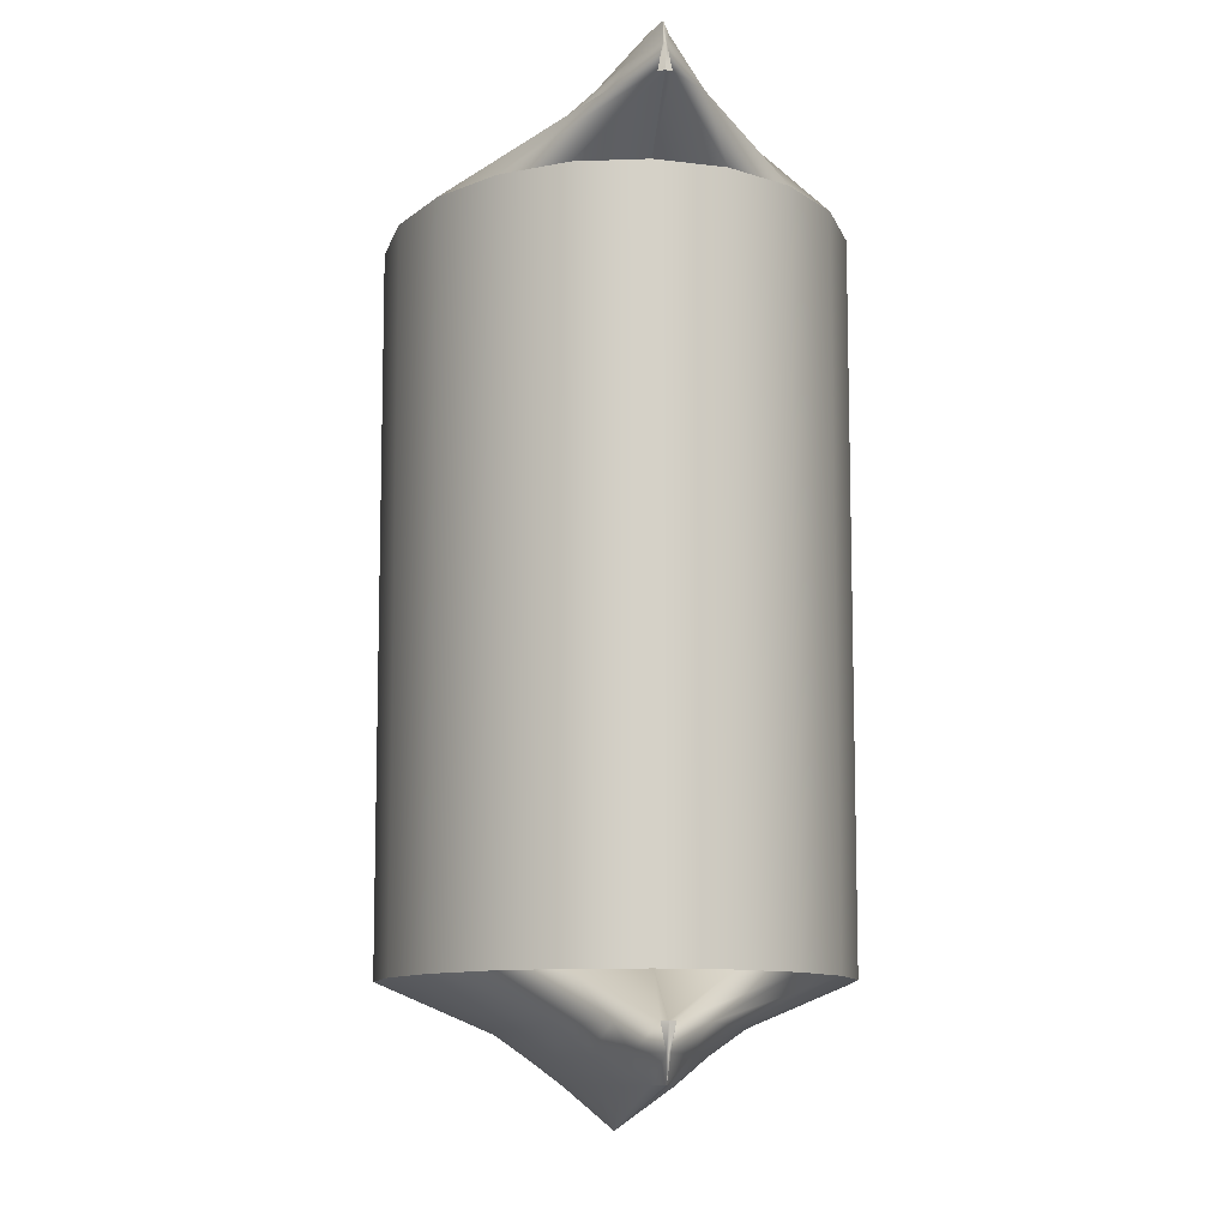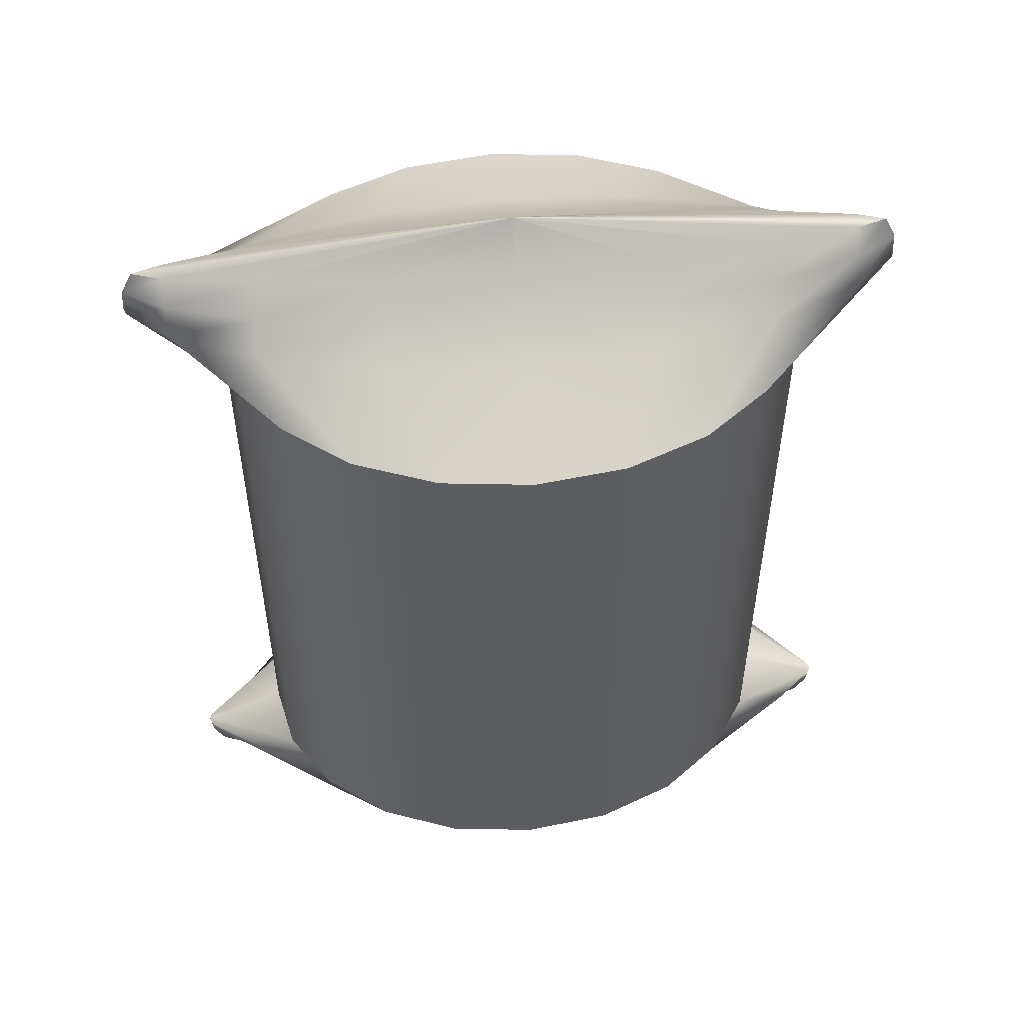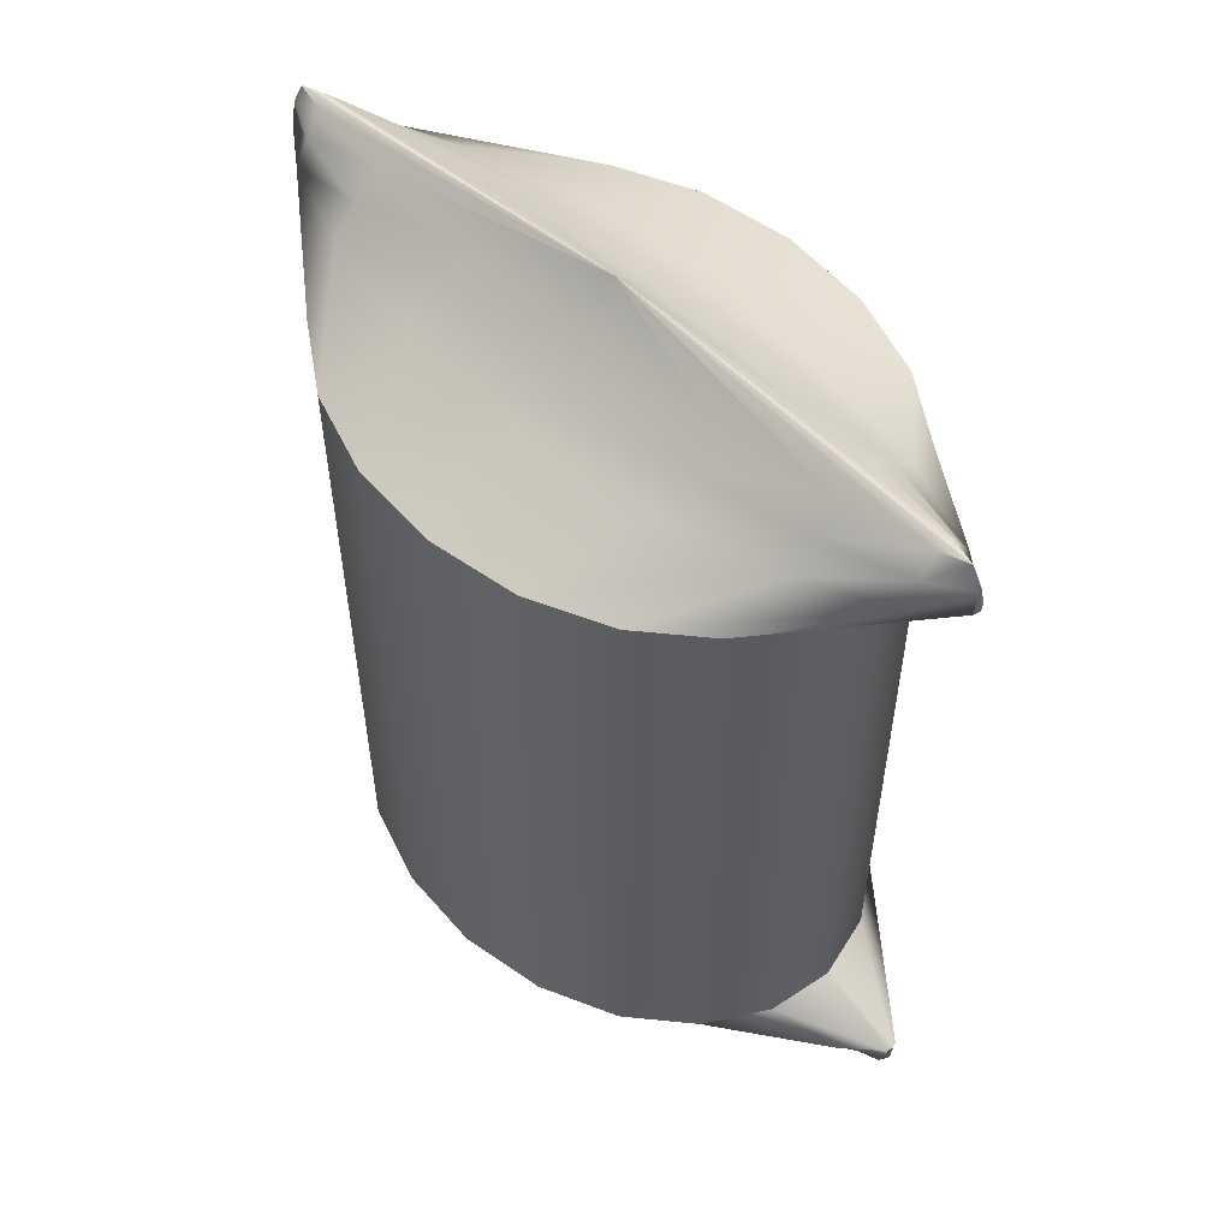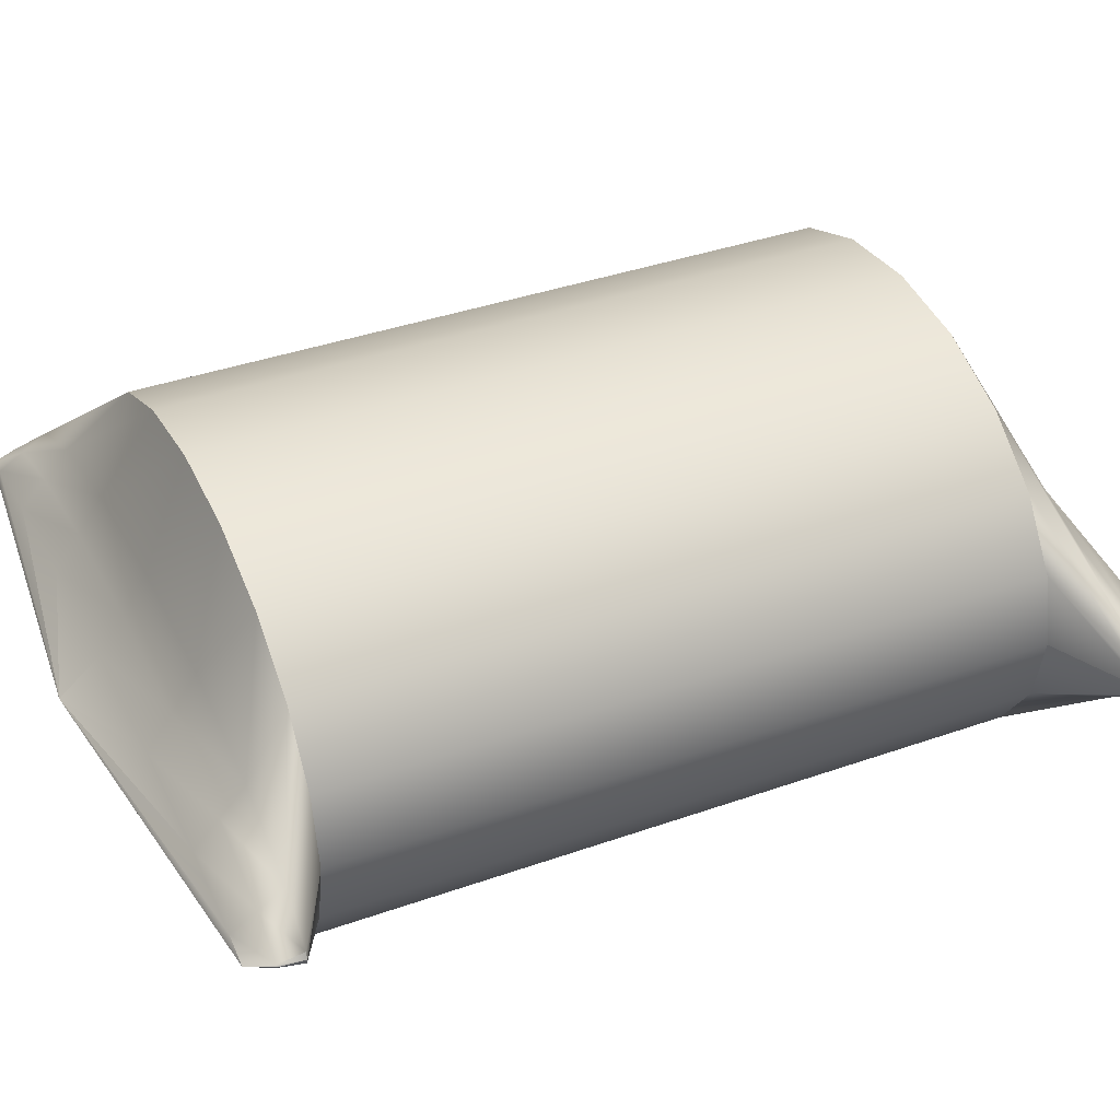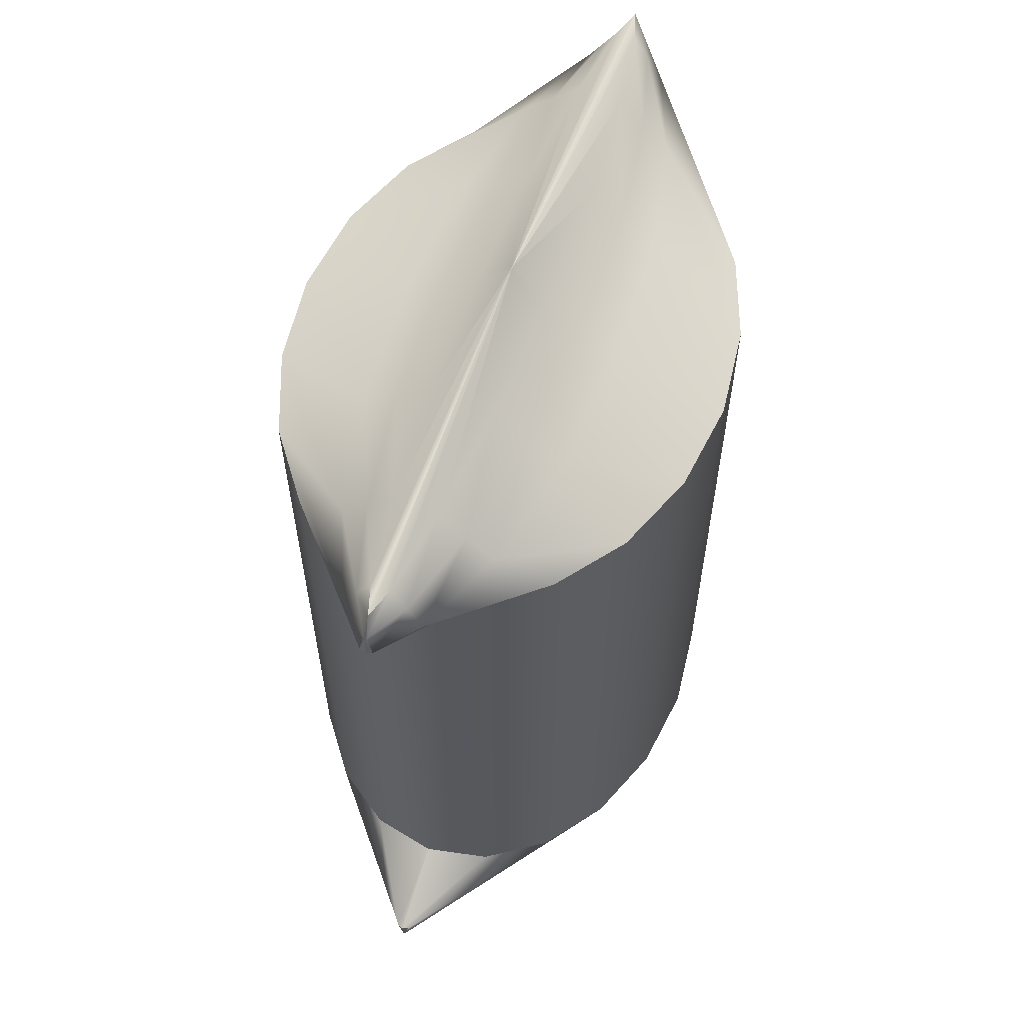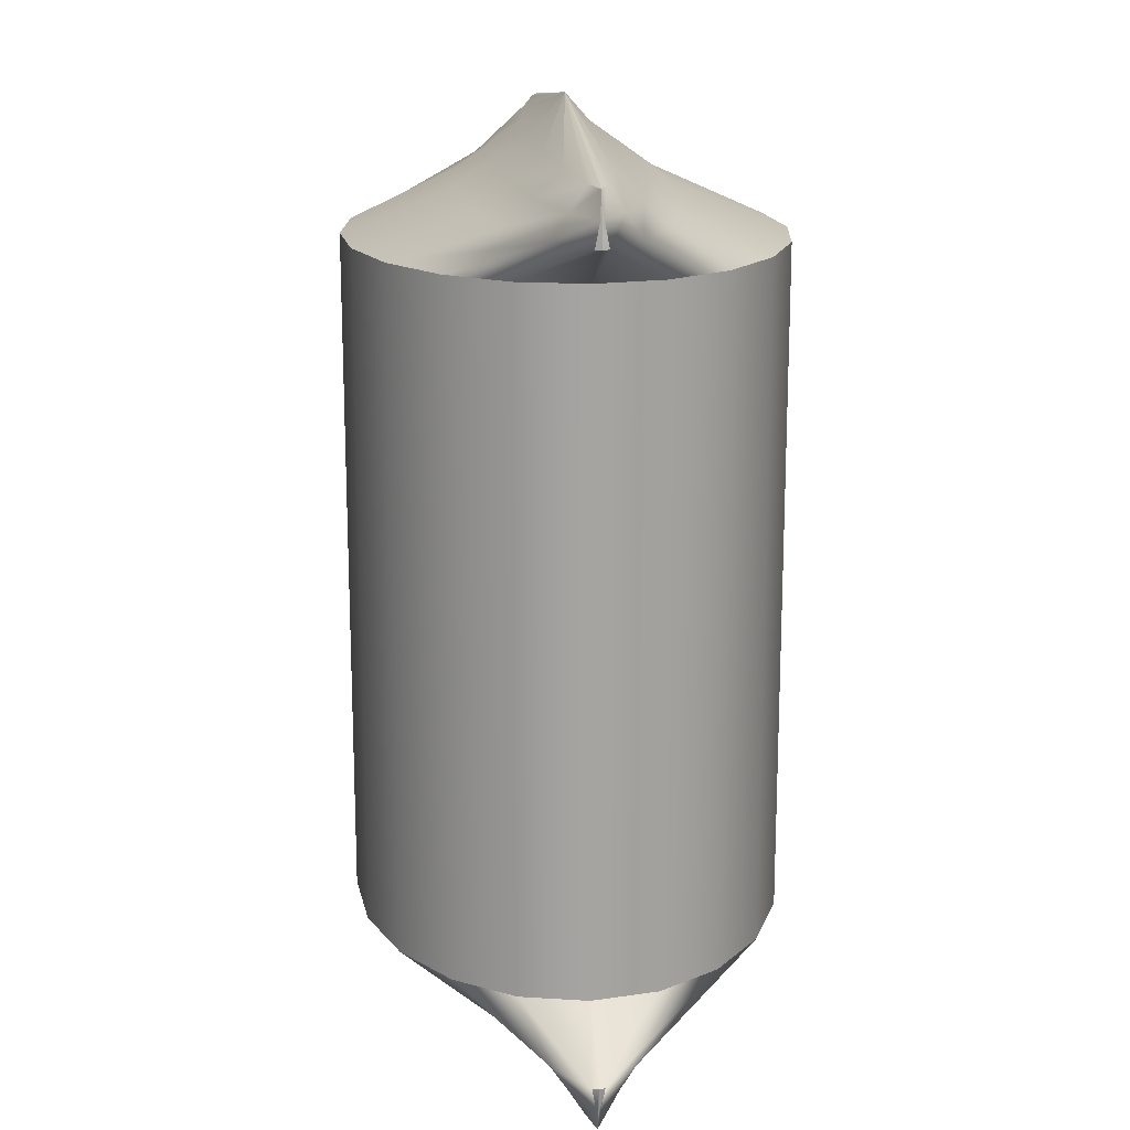
<metadata>
{"format":"obj","ext":"obj","renderer":"f3d","projection":"perspective","resolution":1024,"background":"white","views":[{"elev":-10.2,"azim":83.6,"up":"+Y"},{"elev":53.9,"azim":174.3,"up":"+Y"},{"elev":55.8,"azim":43.1,"up":"+Y"},{"elev":37.7,"azim":-114.4,"up":"+Z"},{"elev":61.2,"azim":-69.8,"up":"+Y"},{"elev":17.0,"azim":85.3,"up":"+Y"}]}
</metadata>
<code>
o Flour
v 6.249 9.69 -4.365
v 5.316 9.69 -5.748
v 3.862 9.69 -6.846
v 2.03 9.69 -7.55
v 0 9.69 -7.793
v -2.03 9.69 -7.55
v -3.862 9.69 -6.846
v -5.316 9.69 -5.748
v -6.249 9.69 -4.365
v -6.57 9.69 -2.832
v -6.249 9.69 -1.299
v -5.316 9.69 0.08389
v -3.862 9.69 1.181
v -2.03 9.69 1.886
v 0 9.69 2.129
v 2.03 9.69 1.886
v 3.862 9.69 1.181
v 5.316 9.69 0.08389
v 6.249 9.69 -1.299
v 6.57 9.69 -2.832
v 6.249 25.19 -4.365
v 5.316 25.19 -5.748
v 3.862 25.19 -6.846
v 2.03 25.19 -7.55
v 0 25.19 -7.793
v -2.03 25.19 -7.55
v -3.862 25.19 -6.846
v -5.316 25.19 -5.748
v -6.249 25.19 -4.365
v -6.57 25.19 -2.832
v -6.249 25.19 -1.299
v -5.316 25.19 0.08389
v -3.862 25.19 1.181
v -2.03 25.19 1.886
v 0 25.19 2.129
v 2.03 25.19 1.886
v 3.862 25.19 1.181
v 5.316 25.19 0.08389
v 6.249 25.19 -1.299
v 6.57 25.19 -2.832
v 8.596 8.687 -2.832
v 8.542 8.687 -2.975
v 8.542 8.687 -2.69
v 7.638 8.687 -1.946
v 5.691 8.687 -1.129
v 3.026 8.687 -0.5603
v 0 8.687 -0.3593
v -3.026 8.687 -0.5603
v -5.691 8.687 -1.129
v -7.638 8.687 -1.946
v -8.542 8.687 -2.69
v -8.596 8.687 -2.832
v -8.542 8.687 -2.975
v -7.638 8.687 -3.719
v -5.691 8.687 -4.535
v -3.026 8.687 -5.104
v 0 8.687 -5.305
v 3.026 8.687 -5.104
v 5.691 8.687 -4.535
v 7.638 8.687 -3.719
v 8.542 26.19 -2.975
v 7.638 26.19 -3.719
v 5.691 26.19 -4.535
v 3.026 26.19 -5.104
v 1e-06 26.19 -5.305
v -3.026 26.19 -5.104
v -5.691 26.19 -4.535
v -7.638 26.19 -3.719
v -8.542 26.19 -2.975
v -8.596 26.19 -2.832
v -8.542 26.19 -2.69
v -7.638 26.19 -1.946
v -5.691 26.19 -1.129
v -3.026 26.19 -0.5603
v 0 26.19 -0.3594
v 3.026 26.19 -0.5603
v 5.691 26.19 -1.129
v 7.638 26.19 -1.946
v 8.542 26.19 -2.69
v 8.596 26.19 -2.832
v 8.547 8.136 -2.832
v 8.288 7.585 -2.832
v 5e-06 6.686 -2.832
v 8.525 8.136 -2.872
v 8.288 7.585 -2.832
v 5e-06 6.686 -2.832
v 8.525 8.136 -2.792
v 8.288 7.585 -2.832
v 3e-06 6.686 -2.832
v 7.631 8.136 -2.287
v 7.63 7.585 -2.63
v 2e-06 6.686 -2.832
v 5.687 8.136 -1.728
v 5.687 7.585 -2.326
v 0 6.686 -2.832
v 3.024 8.136 -1.337
v 3.024 7.585 -2.114
v 0 6.686 -2.832
v 0 8.136 -1.199
v 0 7.585 -2.039
v 0 6.686 -2.832
v -3.024 8.136 -1.337
v -3.024 7.585 -2.114
v -1e-06 6.686 -2.832
v -5.687 8.136 -1.728
v -5.687 7.585 -2.326
v -1e-06 6.686 -2.832
v -7.631 8.136 -2.287
v -7.63 7.585 -2.63
v -4e-06 6.686 -2.832
v -8.525 8.136 -2.792
v -8.288 7.585 -2.832
v -5e-06 6.686 -2.832
v -8.547 8.136 -2.832
v -8.288 7.585 -2.832
v -6e-06 6.686 -2.832
v -8.525 8.136 -2.872
v -8.288 7.585 -2.832
v -5e-06 6.686 -2.832
v -7.631 8.136 -3.377
v -7.63 7.585 -3.034
v -3e-06 6.686 -2.832
v -5.687 8.136 -3.937
v -5.687 7.585 -3.338
v -3e-06 6.686 -2.832
v -3.024 8.136 -4.327
v -3.024 7.585 -3.55
v -1e-06 6.686 -2.832
v 0 8.136 -4.465
v 0 7.585 -3.625
v 1e-06 6.686 -2.832
v 3.024 8.136 -4.327
v 3.024 7.585 -3.55
v 2e-06 6.686 -2.832
v 5.687 8.136 -3.937
v 5.687 7.585 -3.338
v 4e-06 6.686 -2.832
v 7.631 8.136 -3.377
v 7.63 7.585 -3.034
v 5e-06 6.686 -2.832
v 8.525 26.74 -2.872
v 8.288 27.29 -2.832
v 9e-06 28.19 -2.832
v 7.631 26.74 -3.377
v 7.63 27.29 -3.034
v 9e-06 28.19 -2.832
v 5.687 26.74 -3.937
v 5.687 27.29 -3.338
v 8e-06 28.19 -2.832
v 3.024 26.74 -4.327
v 3.024 27.29 -3.55
v 2e-06 28.19 -2.832
v 1e-06 26.74 -4.465
v 1e-06 27.29 -3.625
v 1e-06 28.19 -2.832
v -3.024 26.74 -4.327
v -3.024 27.29 -3.55
v 0 28.19 -2.832
v -5.687 26.74 -3.937
v -5.687 27.29 -3.338
v 1e-06 28.19 -2.832
v -7.631 26.74 -3.377
v -7.63 27.29 -3.034
v -8e-06 28.19 -2.832
v -8.525 26.74 -2.872
v -8.288 27.29 -2.832
v -1.1e-05 28.19 -2.832
v -8.547 26.74 -2.832
v -8.288 27.29 -2.832
v -1.2e-05 28.19 -2.832
v -8.525 26.74 -2.792
v -8.288 27.29 -2.832
v -1.1e-05 28.19 -2.832
v -7.631 26.74 -2.287
v -7.63 27.29 -2.63
v -1e-05 28.19 -2.832
v -5.687 26.74 -1.728
v -5.687 27.29 -2.326
v -1e-05 28.19 -2.832
v -3.024 26.74 -1.337
v -3.024 27.29 -2.114
v 0 28.19 -2.832
v 0 26.74 -1.199
v 0 27.29 -2.039
v 1e-06 28.19 -2.832
v 3.024 26.74 -1.337
v 3.024 27.29 -2.114
v 1e-06 28.19 -2.832
v 5.687 26.74 -1.728
v 5.687 27.29 -2.326
v 5e-06 28.19 -2.832
v 7.631 26.74 -2.287
v 7.63 27.29 -2.63
v 5e-06 28.19 -2.832
v 8.525 26.74 -2.792
v 8.288 27.29 -2.832
v 7e-06 28.19 -2.832
v 8.547 26.74 -2.832
v 8.288 27.29 -2.832
v 9e-06 28.19 -2.832
f 1 2 22 21
f 2 3 23 22
f 7 8 28 27
f 8 9 29 28
f 9 10 30 29
f 10 11 31 30
f 11 12 32 31
f 12 13 33 32
f 13 14 34 33
f 14 15 35 34
f 15 16 36 35
f 16 17 37 36
f 17 18 38 37
f 18 19 39 38
f 19 20 40 39
f 20 1 21 40
f 86 83 89 92 95 98 101 104 107 110 113 116 119 122 125 128 131 134 137 140
f 143 146 149 152 155 158 161 164 167 170 173 176 179 182 185 188 191 194 197 200
f 1 20 41 42
f 20 19 43 41
f 19 18 44 43
f 18 17 45 44
f 17 16 46 45
f 16 15 47 46
f 15 14 48 47
f 14 13 49 48
f 13 12 50 49
f 12 11 51 50
f 11 10 52 51
f 10 9 53 52
f 9 8 54 53
f 8 7 55 54
f 7 6 56 55
f 6 5 57 56
f 5 4 58 57
f 4 3 59 58
f 3 2 60 59
f 2 1 42 60
f 21 22 62 61
f 22 23 63 62
f 23 24 64 63
f 24 25 65 64
f 25 26 66 65
f 26 27 67 66
f 27 28 68 67
f 28 29 69 68
f 29 30 70 69
f 30 31 71 70
f 31 32 72 71
f 32 33 73 72
f 33 34 74 73
f 34 35 75 74
f 35 36 76 75
f 36 37 77 76
f 37 38 78 77
f 38 39 79 78
f 39 40 80 79
f 40 21 61 80
f 42 41 81 84
f 84 81 82 85
f 85 82 83 86
f 41 43 87 81
f 81 87 88 82
f 82 88 89 83
f 43 44 90 87
f 87 90 91 88
f 88 91 92 89
f 44 45 93 90
f 90 93 94 91
f 91 94 95 92
f 45 46 96 93
f 93 96 97 94
f 94 97 98 95
f 46 47 99 96
f 96 99 100 97
f 97 100 101 98
f 47 48 102 99
f 99 102 103 100
f 100 103 104 101
f 48 49 105 102
f 102 105 106 103
f 103 106 107 104
f 49 50 108 105
f 105 108 109 106
f 106 109 110 107
f 50 51 111 108
f 108 111 112 109
f 109 112 113 110
f 51 52 114 111
f 111 114 115 112
f 112 115 116 113
f 52 53 117 114
f 114 117 118 115
f 53 54 120 117
f 117 120 121 118
f 118 121 122 119
f 54 55 123 120
f 120 123 124 121
f 121 124 125 122
f 55 56 126 123
f 123 126 127 124
f 124 127 128 125
f 56 57 129 126
f 126 129 130 127
f 127 130 131 128
f 57 58 132 129
f 129 132 133 130
f 130 133 134 131
f 58 59 135 132
f 132 135 136 133
f 133 136 137 134
f 59 60 138 135
f 135 138 139 136
f 136 139 140 137
f 60 42 84 138
f 138 84 85 139
f 139 85 86 140
f 61 62 144 141
f 141 144 145 142
f 142 145 146 143
f 62 63 147 144
f 144 147 148 145
f 145 148 149 146
f 63 64 150 147
f 147 150 151 148
f 148 151 152 149
f 64 65 153 150
f 150 153 154 151
f 151 154 155 152
f 65 66 156 153
f 153 156 157 154
f 154 157 158 155
f 66 67 159 156
f 156 159 160 157
f 157 160 161 158
f 67 68 162 159
f 159 162 163 160
f 160 163 164 161
f 68 69 165 162
f 162 165 166 163
f 163 166 167 164
f 69 70 168 165
f 165 168 169 166
f 166 169 170 167
f 70 71 171 168
f 168 171 172 169
f 169 172 173 170
f 71 72 174 171
f 171 174 175 172
f 172 175 176 173
f 72 73 177 174
f 174 177 178 175
f 175 178 179 176
f 73 74 180 177
f 177 180 181 178
f 178 181 182 179
f 74 75 183 180
f 180 183 184 181
f 181 184 185 182
f 75 76 186 183
f 183 186 187 184
f 184 187 188 185
f 76 77 189 186
f 186 189 190 187
f 187 190 191 188
f 77 78 192 189
f 189 192 193 190
f 190 193 194 191
f 78 79 195 192
f 192 195 196 193
f 193 196 197 194
f 79 80 198 195
f 195 198 199 196
f 196 199 200 197
f 80 61 141 198
f 198 141 142 199
f 199 142 143 200
f 3 4 24 23
f 4 5 25 24
f 5 6 26 25
f 6 7 27 26

</code>
